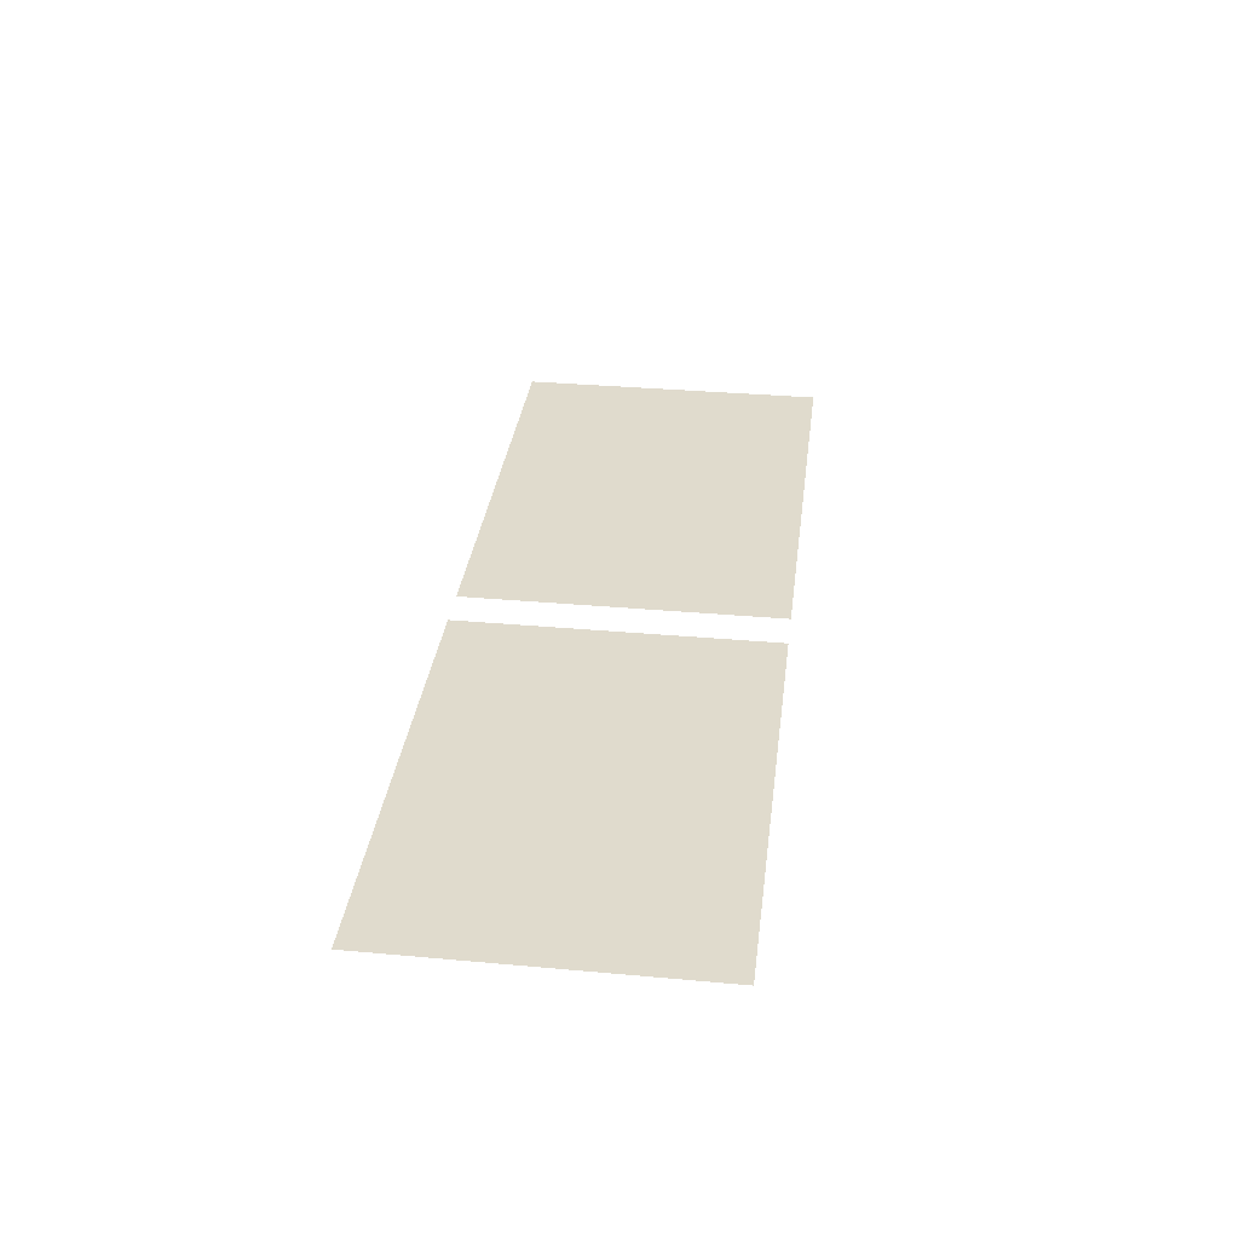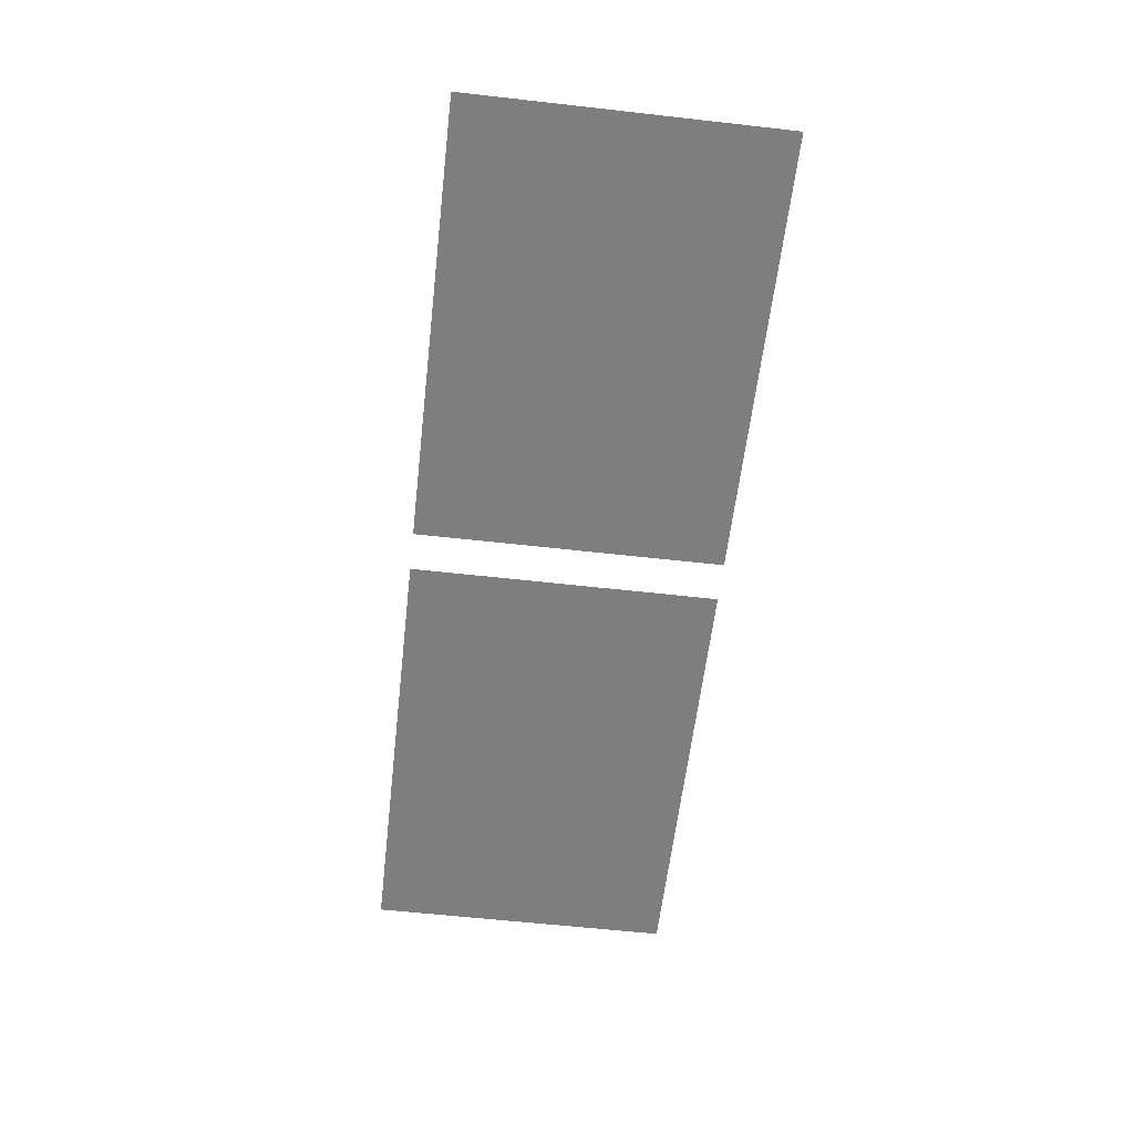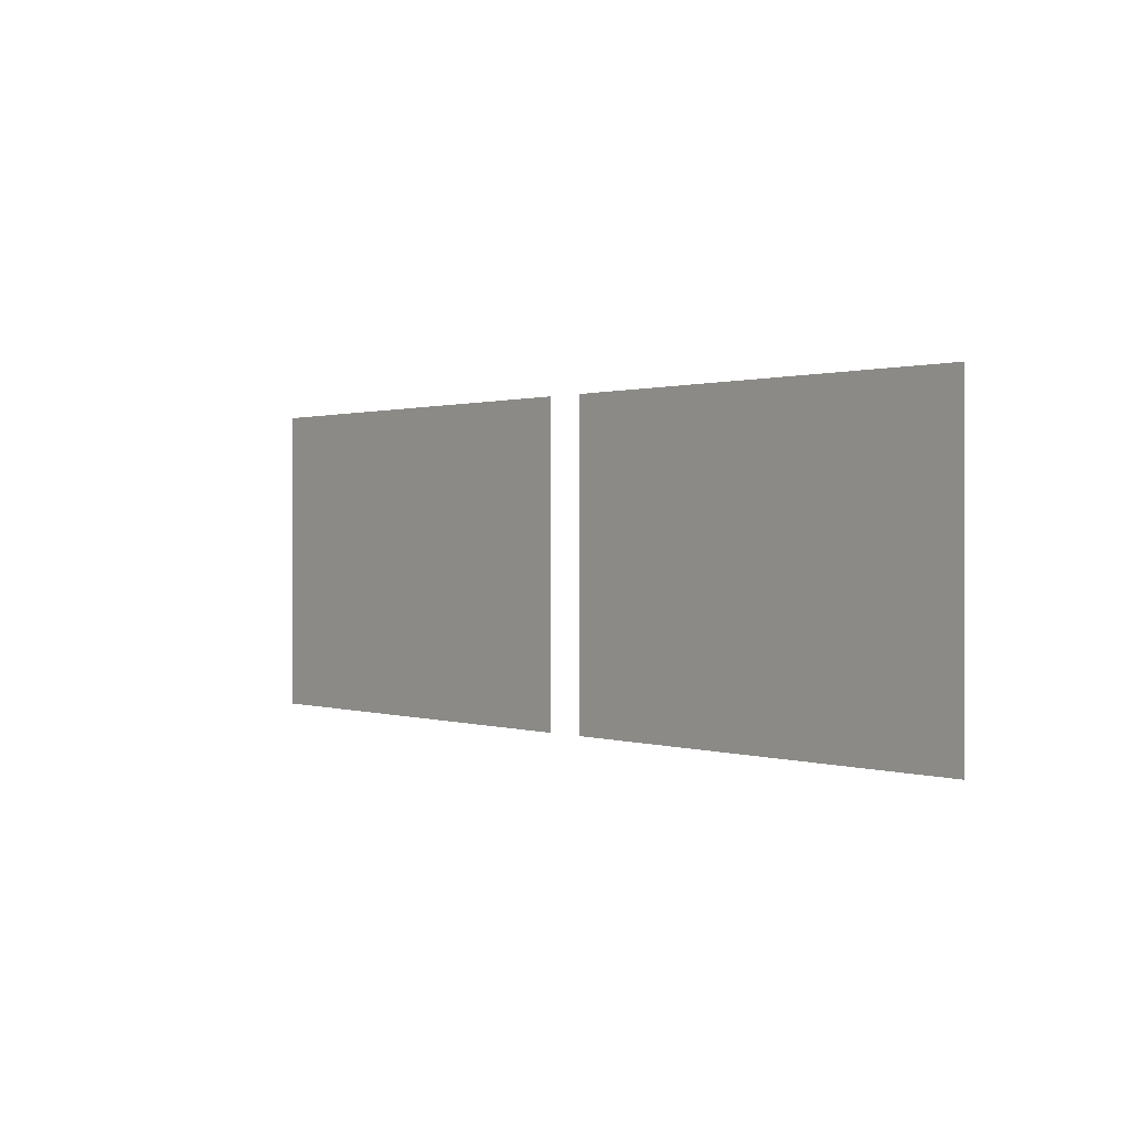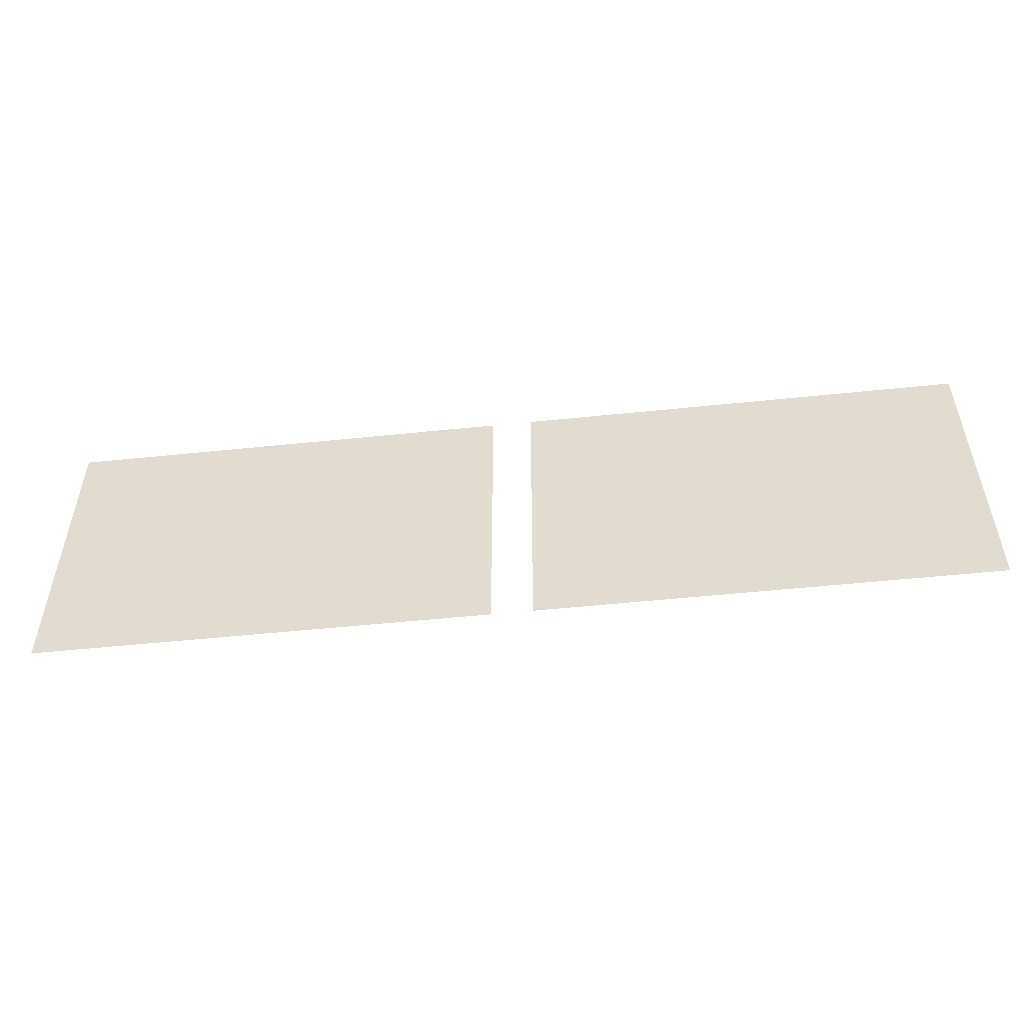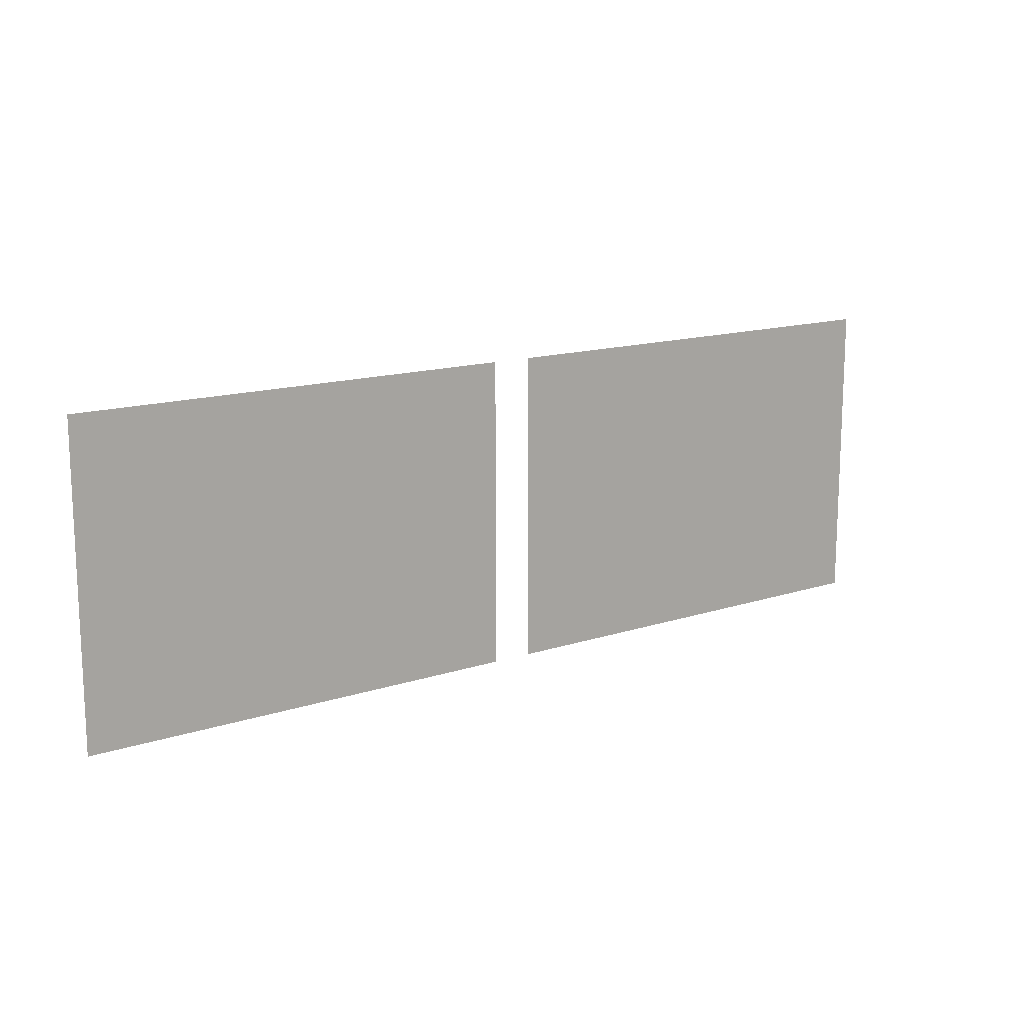
<metadata>
{"format":"obj","ext":"obj","renderer":"f3d","projection":"perspective","resolution":1024,"background":"white","views":[{"elev":33.2,"azim":97.1,"up":"+Z"},{"elev":-59.4,"azim":-96.6,"up":"+Z"},{"elev":0.7,"azim":50.4,"up":"+Y"},{"elev":-52.3,"azim":-173.6,"up":"+Y"},{"elev":14.4,"azim":144.3,"up":"+Y"}]}
</metadata>
<code>
o Storefront_3_Flags_Plane.003
v 0.03564 0.2572 0.4082
v 0.6915 0.2572 0.4082
v 0.03564 0.7148 0.4082
v 0.6915 0.7148 0.4082
v 0.03564 0.6004 0.4082
v 0.03564 0.486 0.4082
v 0.03564 0.3716 0.4082
v 0.1996 0.2572 0.4082
v 0.3636 0.2572 0.4082
v 0.5276 0.2572 0.4082
v 0.6915 0.3716 0.4082
v 0.6915 0.486 0.4082
v 0.6915 0.6004 0.4082
v 0.5276 0.7148 0.4082
v 0.3636 0.7148 0.4082
v 0.1996 0.7148 0.4082
v 0.1996 0.3716 0.4082
v 0.1996 0.486 0.4082
v 0.1996 0.6004 0.4082
v 0.3636 0.3716 0.4082
v 0.3636 0.486 0.4082
v 0.3636 0.6004 0.4082
v 0.5276 0.3716 0.4082
v 0.5276 0.486 0.4082
v 0.5276 0.6004 0.4082
v -0.6795 0.2572 0.4082
v -0.02359 0.2572 0.4082
v -0.6795 0.7148 0.4082
v -0.02359 0.7148 0.4082
v -0.6795 0.6004 0.4082
v -0.6795 0.486 0.4082
v -0.6795 0.3716 0.4082
v -0.5155 0.2572 0.4082
v -0.3515 0.2572 0.4082
v -0.1876 0.2572 0.4082
v -0.02359 0.3716 0.4082
v -0.02359 0.486 0.4082
v -0.02359 0.6004 0.4082
v -0.1876 0.7148 0.4082
v -0.3515 0.7148 0.4082
v -0.5155 0.7148 0.4082
v -0.5155 0.3716 0.4082
v -0.5155 0.486 0.4082
v -0.5155 0.6004 0.4082
v -0.3515 0.3716 0.4082
v -0.3515 0.486 0.4082
v -0.3515 0.6004 0.4082
v -0.1876 0.3716 0.4082
v -0.1876 0.486 0.4082
v -0.1876 0.6004 0.4082
v 0.03564 0.2572 0.4082
v 0.6915 0.2572 0.4082
v 0.03564 0.7148 0.4082
v 0.6915 0.7148 0.4082
v 0.03564 0.6004 0.4082
v 0.03564 0.486 0.4082
v 0.03564 0.3716 0.4082
v 0.1996 0.2572 0.4082
v 0.3636 0.2572 0.4082
v 0.5276 0.2572 0.4082
v 0.6915 0.3716 0.4082
v 0.6915 0.486 0.4082
v 0.6915 0.6004 0.4082
v 0.5276 0.7148 0.4082
v 0.3636 0.7148 0.4082
v 0.1996 0.7148 0.4082
v 0.1996 0.3716 0.4082
v 0.1996 0.486 0.4082
v 0.1996 0.6004 0.4082
v 0.3636 0.3716 0.4082
v 0.3636 0.486 0.4082
v 0.3636 0.6004 0.4082
v 0.5276 0.3716 0.4082
v 0.5276 0.486 0.4082
v 0.5276 0.6004 0.4082
v -0.6795 0.2572 0.4082
v -0.02359 0.2572 0.4082
v -0.6795 0.7148 0.4082
v -0.02359 0.7148 0.4082
v -0.6795 0.6004 0.4082
v -0.6795 0.486 0.4082
v -0.6795 0.3716 0.4082
v -0.5155 0.2572 0.4082
v -0.3515 0.2572 0.4082
v -0.1876 0.2572 0.4082
v -0.02359 0.3716 0.4082
v -0.02359 0.486 0.4082
v -0.02359 0.6004 0.4082
v -0.1876 0.7148 0.4082
v -0.3515 0.7148 0.4082
v -0.5155 0.7148 0.4082
v -0.5155 0.3716 0.4082
v -0.5155 0.486 0.4082
v -0.5155 0.6004 0.4082
v -0.3515 0.3716 0.4082
v -0.3515 0.486 0.4082
v -0.3515 0.6004 0.4082
v -0.1876 0.3716 0.4082
v -0.1876 0.486 0.4082
v -0.1876 0.6004 0.4082
f 13 14 25
f 19 3 5
f 22 16 19
f 25 15 22
f 8 7 1
f 17 6 7
f 18 5 6
f 9 17 8
f 20 18 17
f 21 19 18
f 10 20 9
f 23 21 20
f 24 22 21
f 2 23 10
f 11 24 23
f 12 25 24
f 38 39 50
f 44 28 30
f 47 41 44
f 50 40 47
f 33 32 26
f 42 31 32
f 43 30 31
f 34 42 33
f 45 43 42
f 46 44 43
f 35 45 34
f 48 46 45
f 49 47 46
f 27 48 35
f 36 49 48
f 37 50 49
f 64 63 75
f 53 69 55
f 66 72 69
f 65 75 72
f 57 58 51
f 56 67 57
f 55 68 56
f 67 59 58
f 68 70 67
f 69 71 68
f 70 60 59
f 71 73 70
f 72 74 71
f 73 52 60
f 74 61 73
f 75 62 74
f 89 88 100
f 78 94 80
f 91 97 94
f 90 100 97
f 82 83 76
f 81 92 82
f 80 93 81
f 92 84 83
f 93 95 92
f 94 96 93
f 95 85 84
f 96 98 95
f 97 99 96
f 98 77 85
f 99 86 98
f 100 87 99
f 13 4 14
f 19 16 3
f 22 15 16
f 25 14 15
f 8 17 7
f 17 18 6
f 18 19 5
f 9 20 17
f 20 21 18
f 21 22 19
f 10 23 20
f 23 24 21
f 24 25 22
f 2 11 23
f 11 12 24
f 12 13 25
f 38 29 39
f 44 41 28
f 47 40 41
f 50 39 40
f 33 42 32
f 42 43 31
f 43 44 30
f 34 45 42
f 45 46 43
f 46 47 44
f 35 48 45
f 48 49 46
f 49 50 47
f 27 36 48
f 36 37 49
f 37 38 50
f 64 54 63
f 53 66 69
f 66 65 72
f 65 64 75
f 57 67 58
f 56 68 67
f 55 69 68
f 67 70 59
f 68 71 70
f 69 72 71
f 70 73 60
f 71 74 73
f 72 75 74
f 73 61 52
f 74 62 61
f 75 63 62
f 89 79 88
f 78 91 94
f 91 90 97
f 90 89 100
f 82 92 83
f 81 93 92
f 80 94 93
f 92 95 84
f 93 96 95
f 94 97 96
f 95 98 85
f 96 99 98
f 97 100 99
f 98 86 77
f 99 87 86
f 100 88 87

</code>
